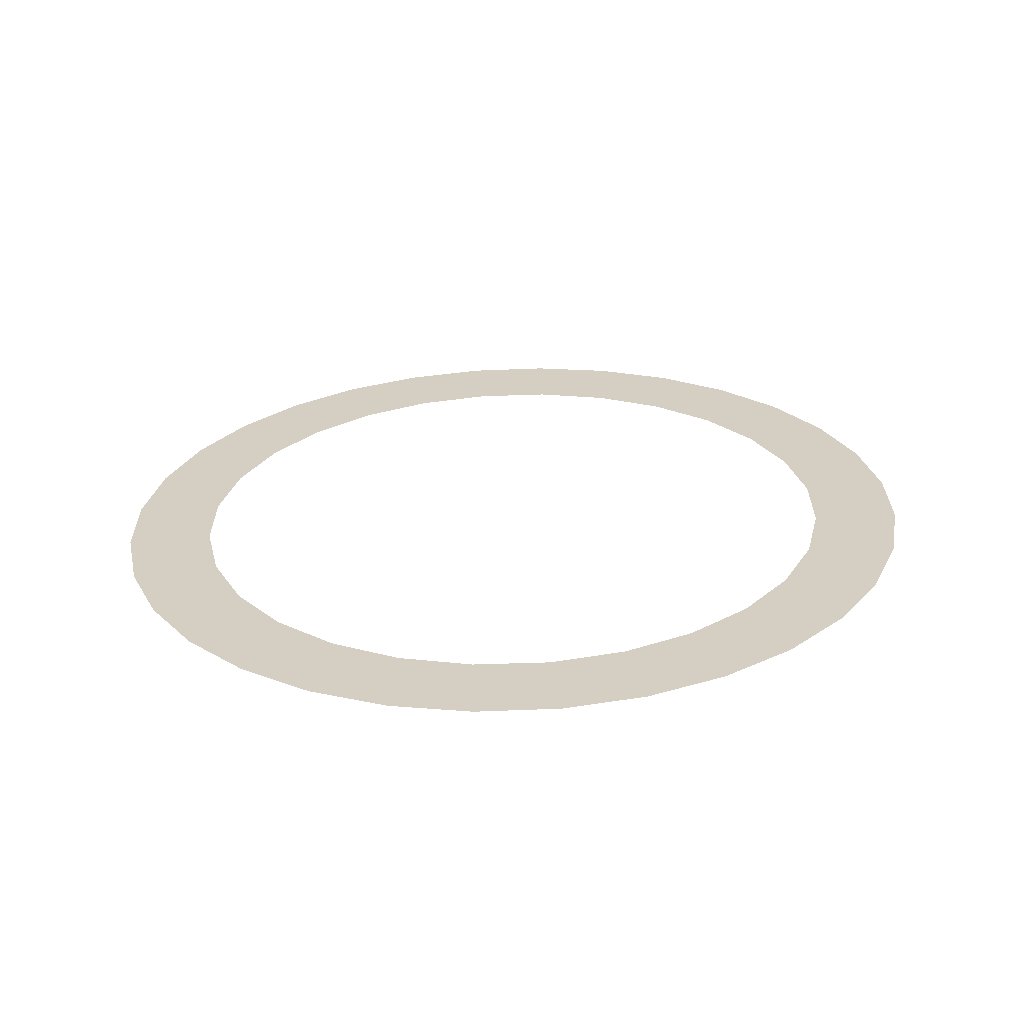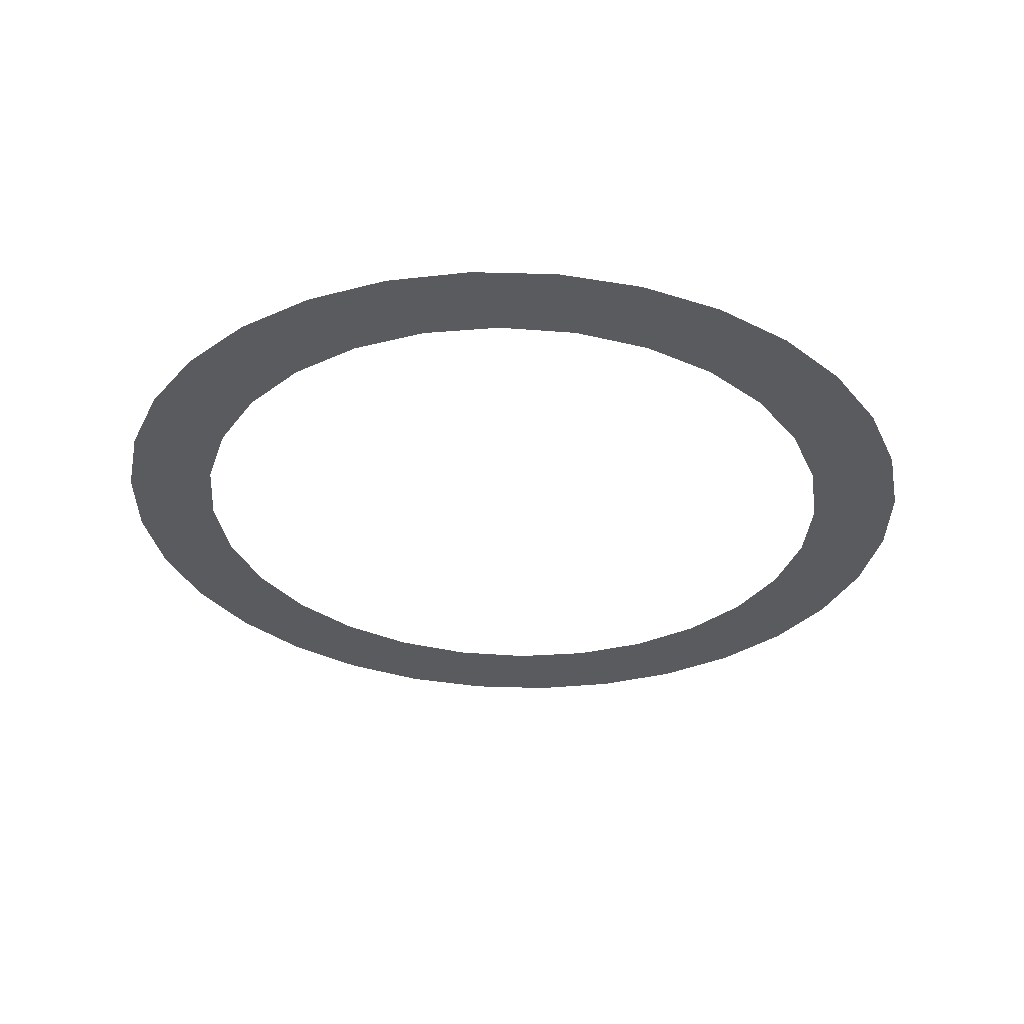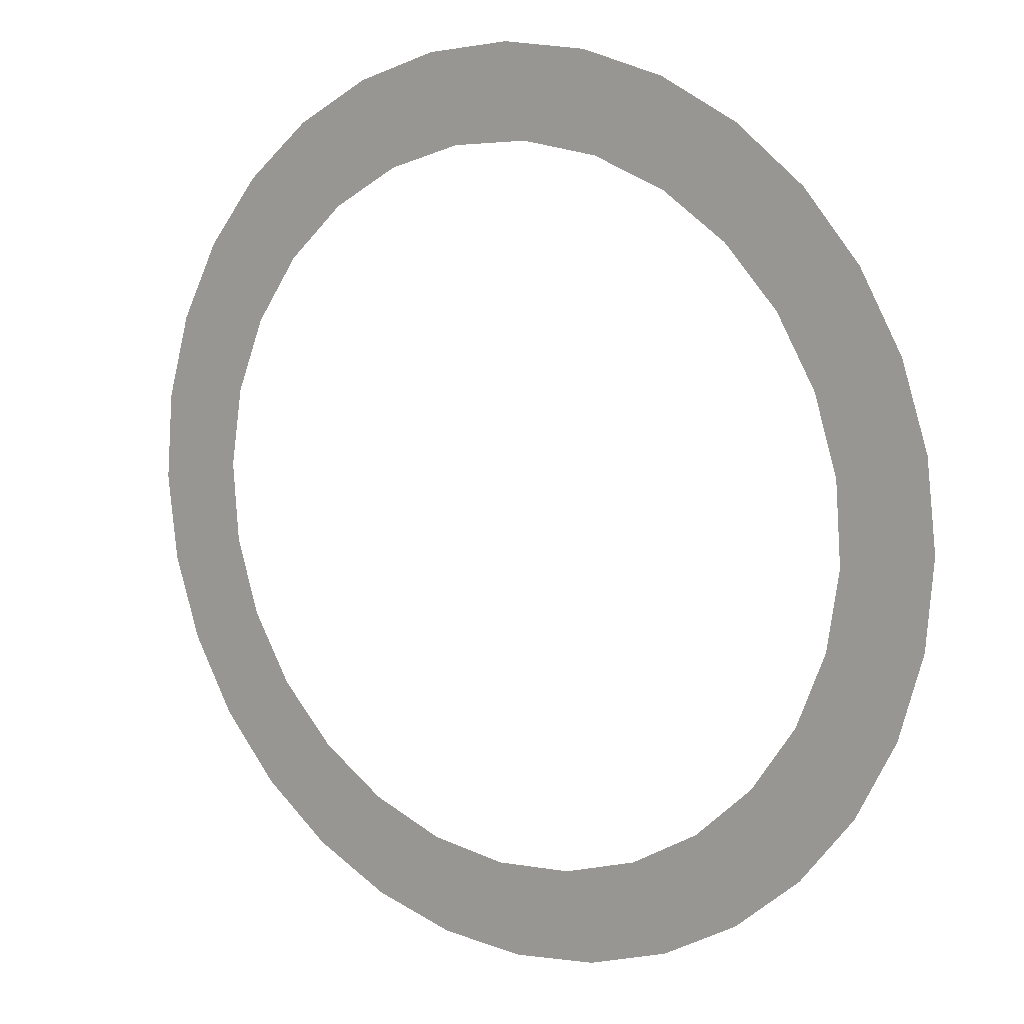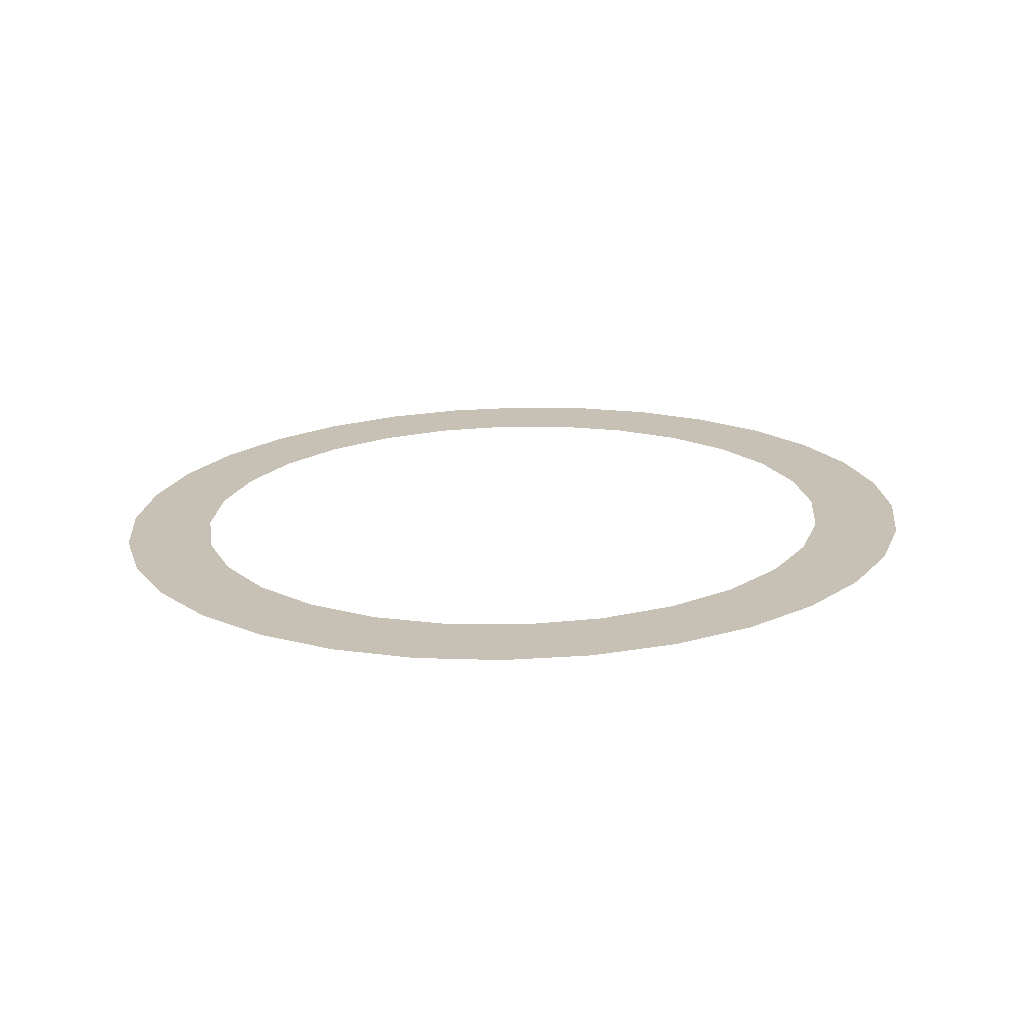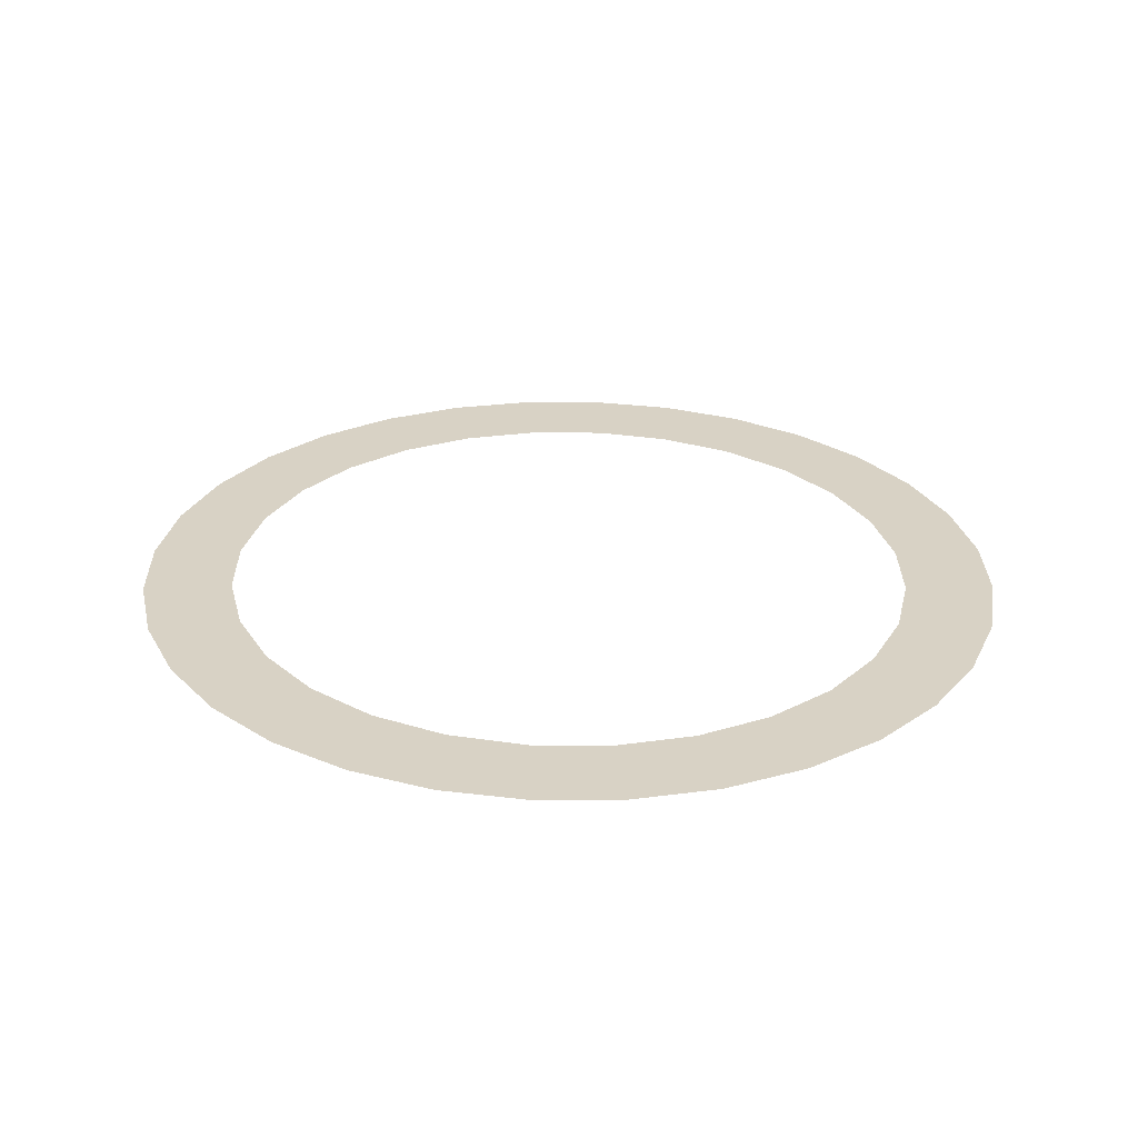
<metadata>
{"format":"obj","ext":"obj","renderer":"f3d","projection":"perspective","resolution":1024,"background":"white","views":[{"elev":26.7,"azim":-74.3,"up":"+Y"},{"elev":-31.2,"azim":49.9,"up":"+Y"},{"elev":7.8,"azim":-145.0,"up":"+Z"},{"elev":20.3,"azim":-44.3,"up":"+Y"},{"elev":29.5,"azim":15.2,"up":"+Y"}]}
</metadata>
<code>
o mesh221/mesh221-geometry#mesh221-geometry
v 0.01481 0.3267 0.7115
v 0.009093 0.3263 0.7007
v 0.002901 0.3269 0.7164
v 0.001364 0.326 0.6911
v 0.01828 0.3271 0.7233
v -0.008083 0.3257 0.6832
v 0.0194 0.3276 0.7356
v -0.01123 0.3257 0.6815
v 0.01809 0.328 0.7478
v -0.002429 0.3266 0.7065
v 0.01703 0.3281 0.7512
v -0.00981 0.3263 0.6982
v 0.005912 0.3273 0.7271
v -0.01887 0.326 0.6916
v 0.006451 0.3277 0.7383
v -0.01888 0.3255 0.6773
v 0.004494 0.328 0.7493
v -0.02916 0.3259 0.6873
v 0.01443 0.3284 0.7595
v -0.03063 0.3254 0.6737
v 0.000138 0.3284 0.7595
v -0.04016 0.3258 0.6853
v 0.008551 0.3288 0.7703
v -0.04286 0.3254 0.6724
v -0.006397 0.3287 0.7686
v -0.05132 0.3258 0.6859
v 0.000674 0.3291 0.7798
v -0.05511 0.3254 0.6735
v -0.01479 0.329 0.776
v -0.06208 0.3259 0.6889
v -0.008894 0.3294 0.7875
v -0.06691 0.3255 0.677
v -0.02461 0.3292 0.7813
v -0.0778 0.3257 0.6827
v -0.01979 0.3296 0.7932
v -0.07191 0.3261 0.6942
v -0.03158 0.3297 0.7967
v -0.08737 0.326 0.6904
v -0.03537 0.3293 0.7843
v -0.0803 0.3264 0.7016
v -0.04383 0.3297 0.7978
v -0.09524 0.3263 0.6998
v -0.04653 0.3293 0.7849
v -0.08683 0.3267 0.7106
v -0.05606 0.3297 0.7965
v -0.1011 0.3267 0.7106
v -0.05753 0.3292 0.7829
v -0.09119 0.3271 0.7209
v -0.06781 0.3296 0.7928
v -0.1037 0.327 0.719
v -0.06782 0.3291 0.7785
v -0.09314 0.3274 0.7319
v -0.07547 0.3294 0.7887
v -0.0926 0.3278 0.7431
v -0.07688 0.3288 0.772
v -0.08959 0.3282 0.7538
v -0.08426 0.3285 0.7636
v -0.1048 0.3271 0.7224
v -0.1061 0.3275 0.7346
v -0.07861 0.3294 0.7869
v -0.105 0.328 0.7468
v -0.08806 0.3291 0.7791
v -0.1015 0.3284 0.7586
v -0.09578 0.3288 0.7695
f 1 2 3
f 3 2 1
f 2 4 3
f 3 4 2
f 5 1 3
f 3 1 5
f 3 4 6
f 6 4 3
f 7 5 3
f 3 5 7
f 3 6 8
f 8 6 3
f 7 3 9
f 9 3 7
f 3 8 10
f 10 8 3
f 9 3 11
f 11 3 9
f 10 8 12
f 12 8 10
f 11 3 13
f 13 3 11
f 12 8 14
f 14 8 12
f 11 13 15
f 15 13 11
f 8 16 14
f 14 16 8
f 11 15 17
f 17 15 11
f 14 16 18
f 18 16 14
f 11 17 19
f 19 17 11
f 16 20 18
f 18 20 16
f 19 17 21
f 21 17 19
f 18 20 22
f 22 20 18
f 19 21 23
f 23 21 19
f 20 24 22
f 22 24 20
f 23 21 25
f 25 21 23
f 22 24 26
f 26 24 22
f 23 25 27
f 27 25 23
f 24 28 26
f 26 28 24
f 27 25 29
f 29 25 27
f 26 28 30
f 30 28 26
f 27 29 31
f 31 29 27
f 28 32 30
f 30 32 28
f 31 29 33
f 33 29 31
f 30 32 34
f 34 32 30
f 31 33 35
f 35 33 31
f 30 34 36
f 36 34 30
f 35 33 37
f 37 33 35
f 36 34 38
f 38 34 36
f 33 39 37
f 37 39 33
f 36 38 40
f 40 38 36
f 37 39 41
f 41 39 37
f 40 38 42
f 42 38 40
f 39 43 41
f 41 43 39
f 40 42 44
f 44 42 40
f 41 43 45
f 45 43 41
f 44 42 46
f 46 42 44
f 43 47 45
f 45 47 43
f 44 46 48
f 48 46 44
f 45 47 49
f 49 47 45
f 48 46 50
f 50 46 48
f 47 51 49
f 49 51 47
f 48 50 52
f 52 50 48
f 49 51 53
f 53 51 49
f 54 52 50
f 50 52 54
f 51 55 53
f 53 55 51
f 56 54 50
f 50 54 56
f 53 55 57
f 57 55 53
f 56 50 58
f 58 50 56
f 53 57 56
f 56 57 53
f 56 58 59
f 59 58 56
f 53 56 60
f 60 56 53
f 56 59 61
f 61 59 56
f 60 56 62
f 62 56 60
f 56 61 63
f 63 61 56
f 62 56 64
f 64 56 62
f 56 63 64
f 64 63 56

</code>
